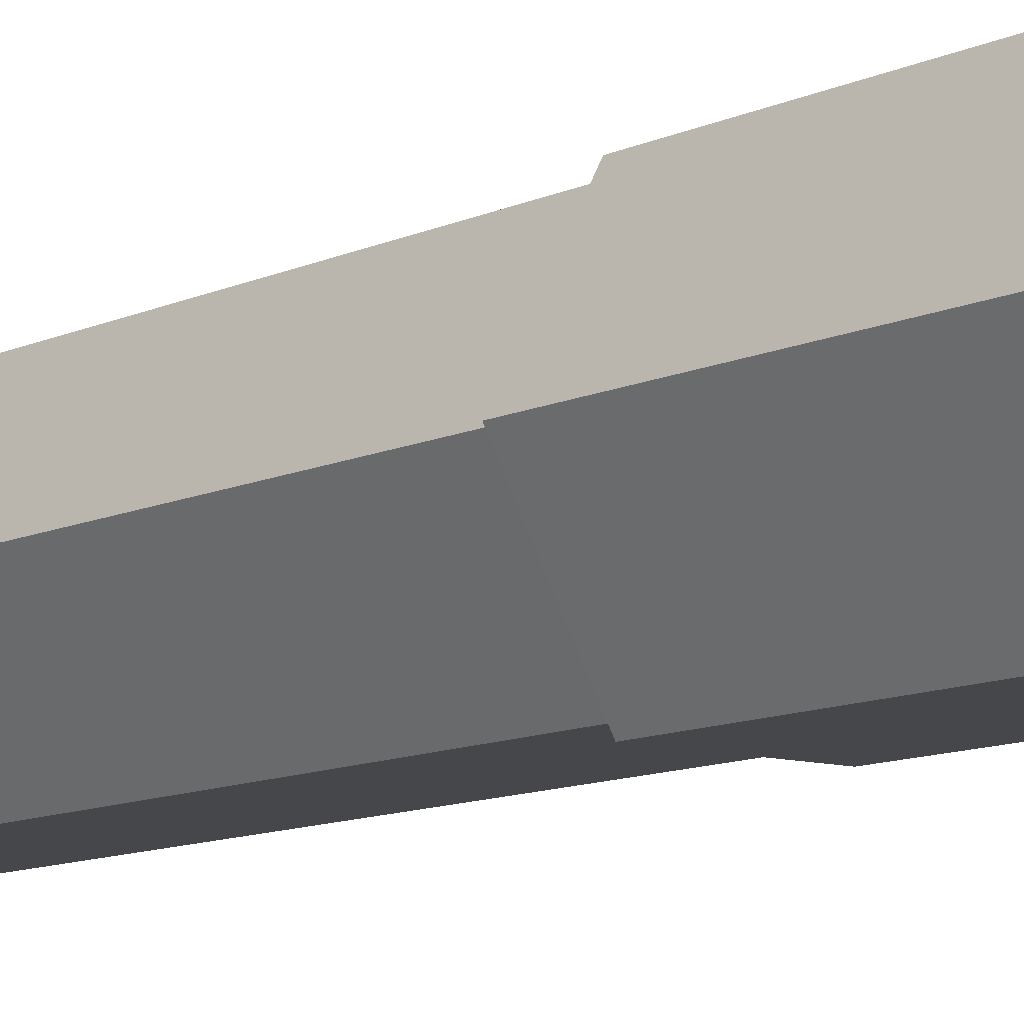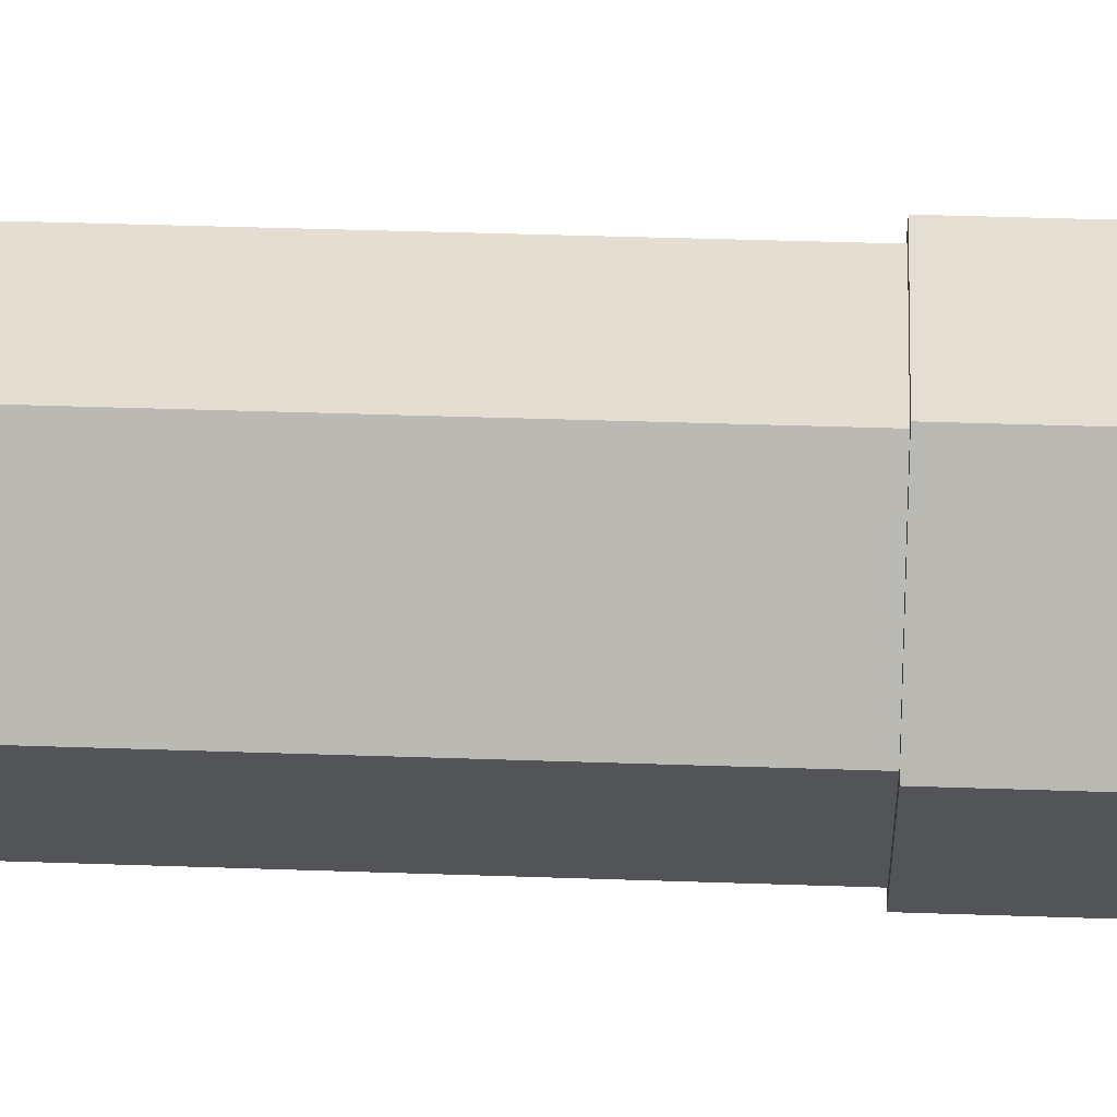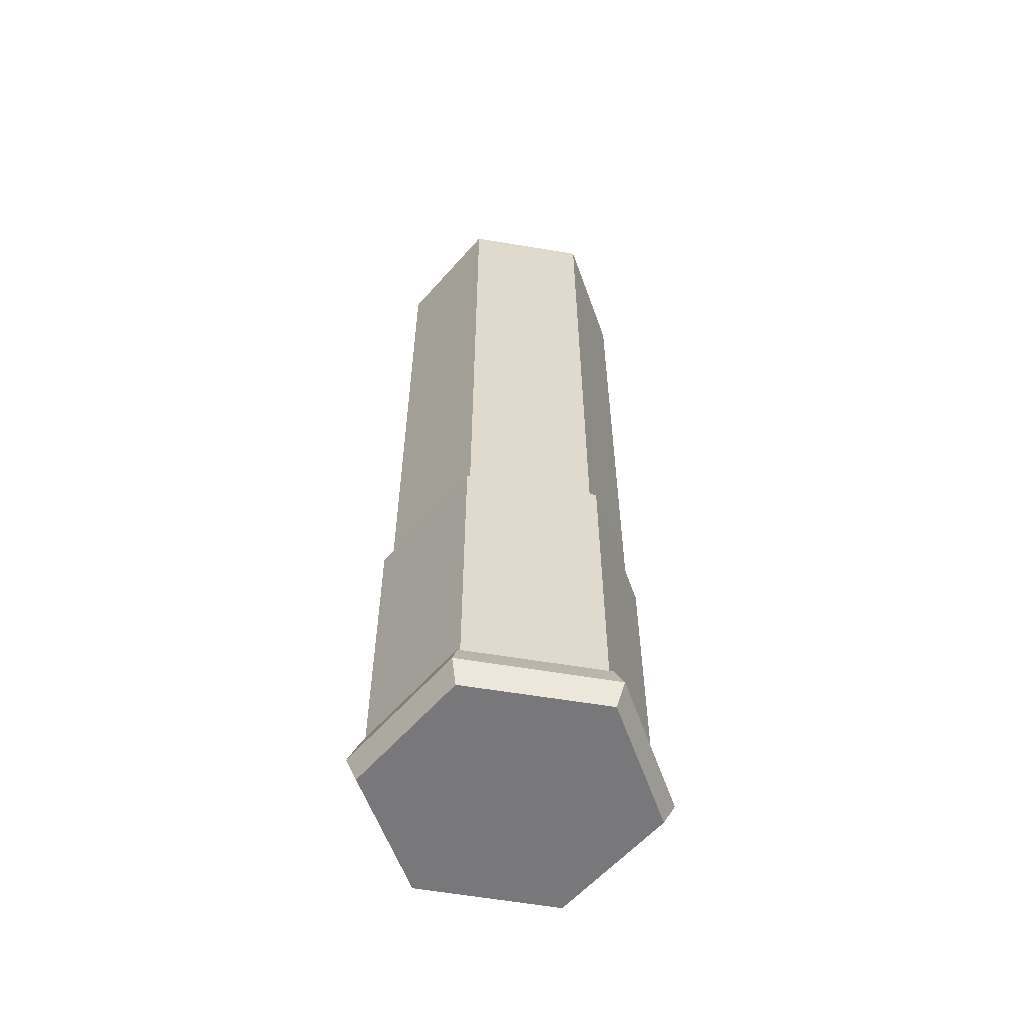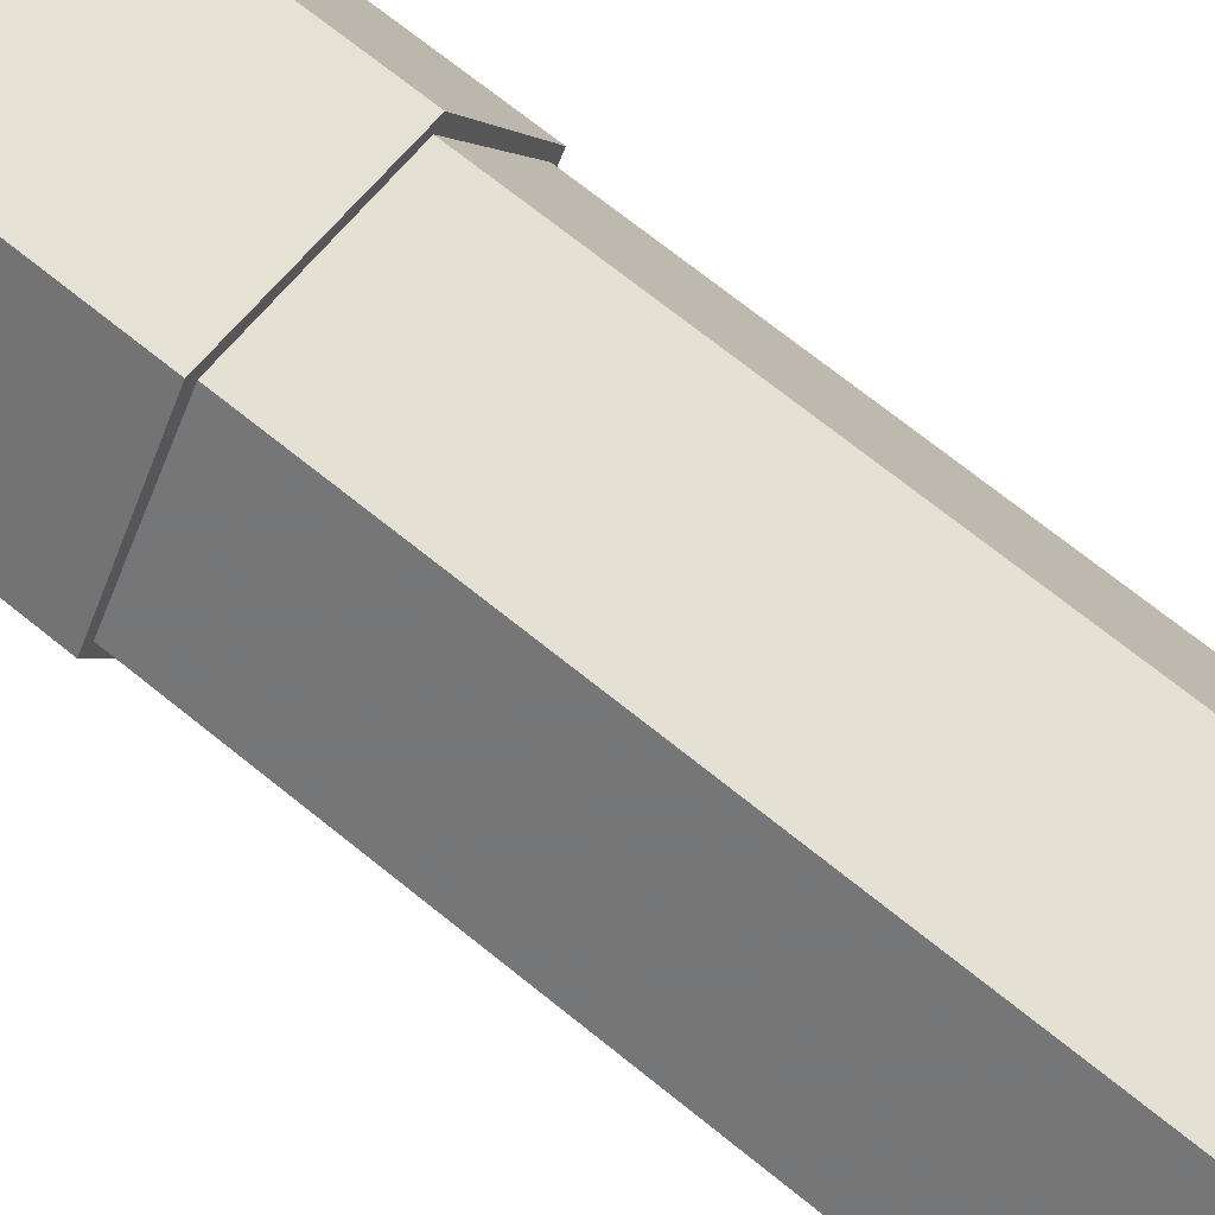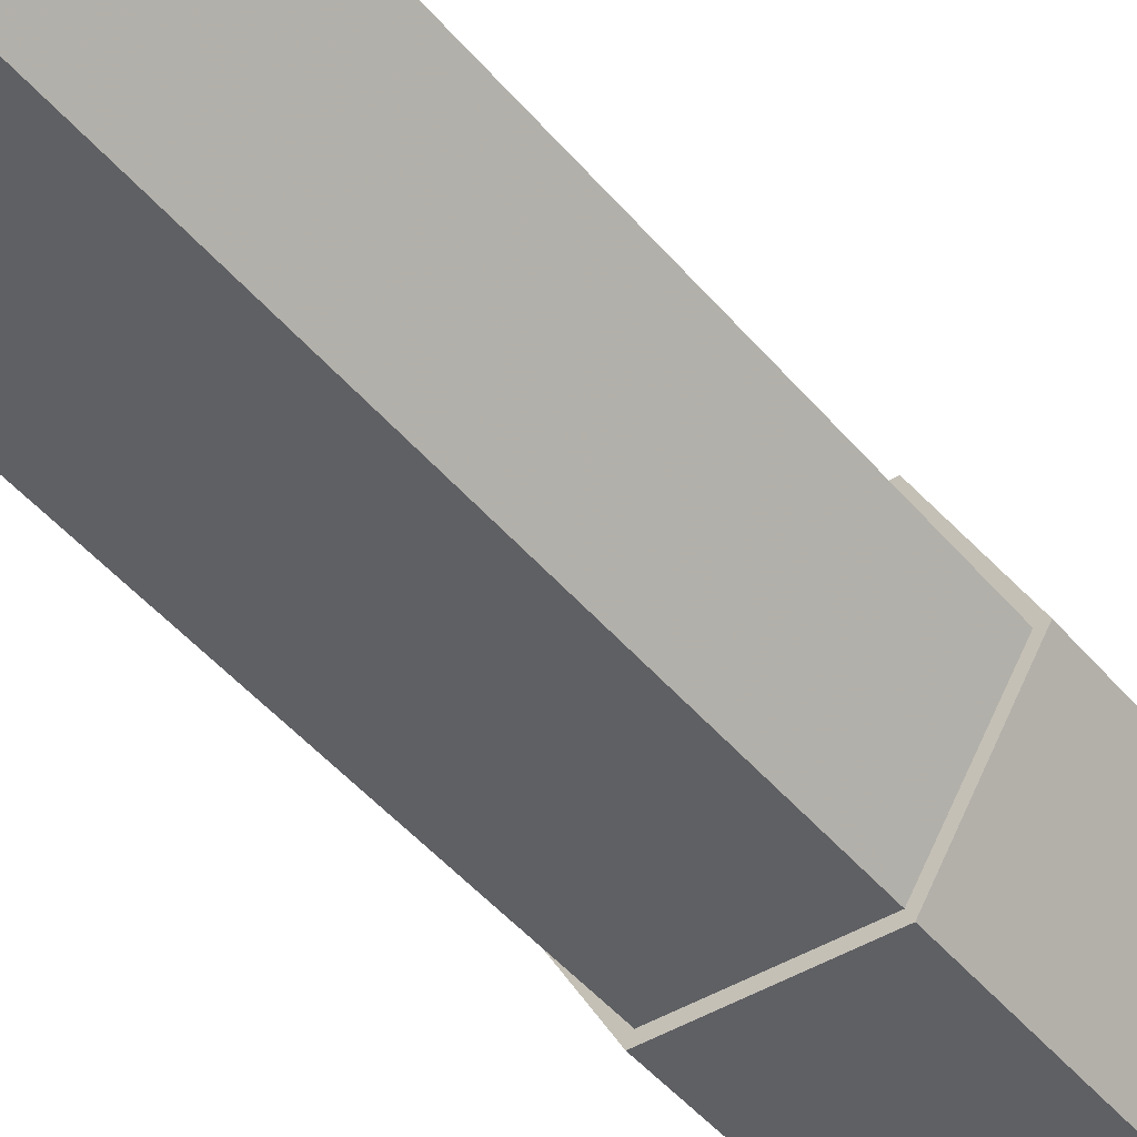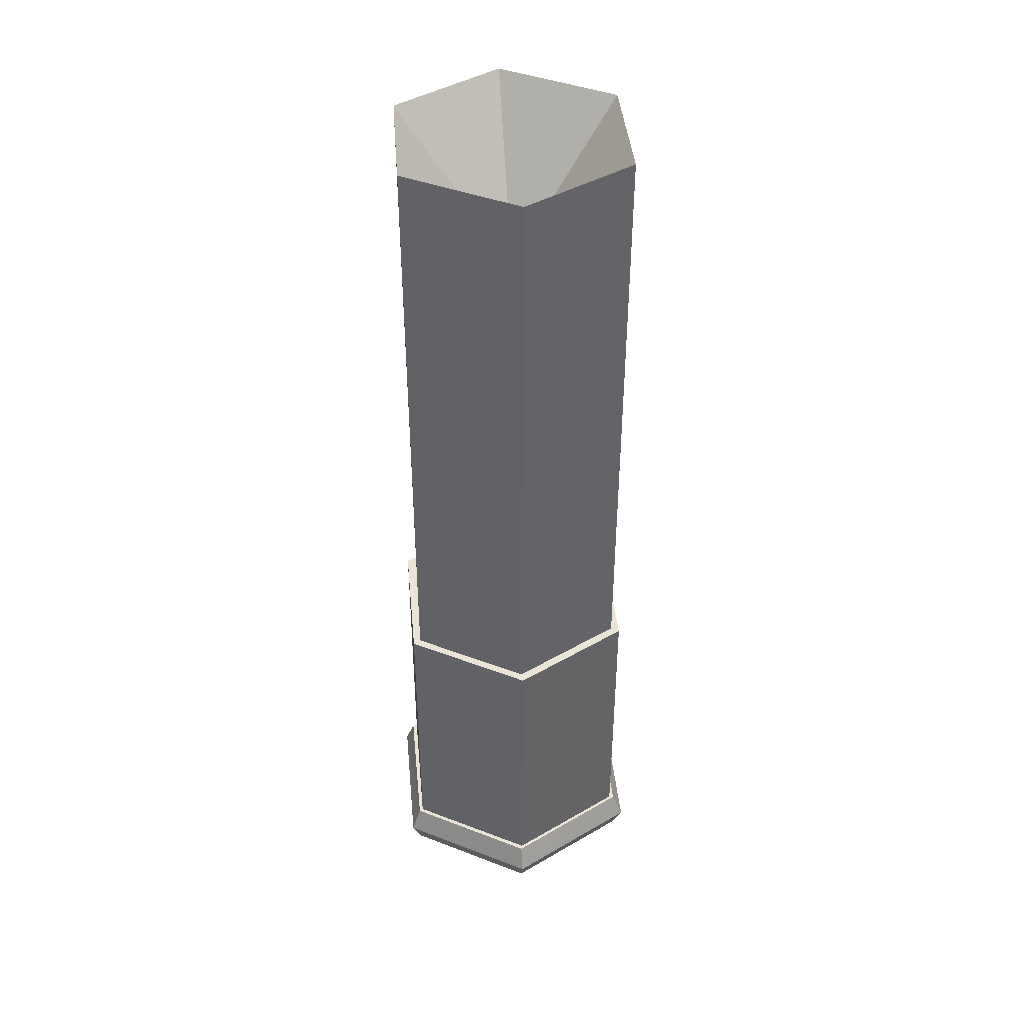
<metadata>
{"format":"obj","ext":"obj","renderer":"f3d","projection":"perspective","resolution":1024,"background":"white","views":[{"elev":-11.3,"azim":-42.1,"up":"+Z"},{"elev":35.8,"azim":-87.3,"up":"+Z"},{"elev":-57.5,"azim":168.7,"up":"+Y"},{"elev":66.4,"azim":129.7,"up":"+Z"},{"elev":-44.5,"azim":-143.5,"up":"+Z"},{"elev":42.4,"azim":143.8,"up":"+Y"}]}
</metadata>
<code>
g Amination_Shot_Gun
v 0.01221 0.05932 -0.0198
v -0.01077 0.1764 -0.0204
v -0.01077 0.05932 -0.0204
v 0.01221 0.1764 -0.0198
v -0.02276 0.1764 -0.000423
v -0.02276 0.05932 -0.000423
v -0.01137 0.1764 0.01976
v -0.01137 0.05932 0.01976
v 0.01141 0.1764 0.01996
v 0.01141 0.05932 0.01996
v 0.0236 0.1764 0.000376
v 0.0236 0.05932 0.000376
v 0.01221 0.1764 -0.0198
v 0.01221 0.05932 -0.0198
v 0.01221 0.1764 -0.0198
v 0.000223 0.1496 -2.3e-05
v -0.01077 0.1764 -0.0204
v -0.02276 0.1764 -0.000423
v -0.01137 0.1764 0.01976
v 0.01141 0.1764 0.01996
v 0.0236 0.1764 0.000376
v 0.01301 0.005971 -0.0214
v -0.01157 0.06412 -0.022
v -0.01157 0.005971 -0.022
v 0.01301 0.06412 -0.0214
v -0.02435 0.06412 -0.000423
v -0.02435 0.005971 -0.000423
v -0.01256 0.06412 0.02116
v -0.01256 0.005971 0.02116
v 0.01241 0.06412 0.02176
v 0.01241 0.005971 0.02176
v 0.0252 0.06412 0.000376
v 0.0252 0.005971 0.000376
v 0.01301 0.06412 -0.0214
v 0.01301 0.005971 -0.0214
v 0.01301 0.06412 -0.0214
v 0.000223 0.06412 -2.3e-05
v -0.01157 0.06412 -0.022
v -0.02435 0.06412 -0.000423
v -0.01256 0.06412 0.02116
v 0.01241 0.06412 0.02176
v 0.0252 0.06412 0.000376
v 0.01361 -2.3e-05 -0.022
v -0.01336 0.004372 -0.0244
v -0.01217 -2.3e-05 -0.0226
v 0.01461 0.004372 -0.0238
v -0.02755 0.004372 -0.000423
v -0.02535 -2.3e-05 -0.000423
v -0.01376 0.004372 0.02375
v -0.01296 -2.3e-05 0.02196
v 0.01381 0.004372 0.02415
v 0.01301 -2.3e-05 0.02236
v 0.028 0.004372 0.000376
v 0.026 -2.3e-05 0.000376
v 0.01461 0.004372 -0.0238
v 0.01361 -2.3e-05 -0.022
v -0.01217 0.009168 -0.0226
v 0.01361 0.009168 -0.022
v -0.02535 0.009168 -0.000423
v -0.01296 0.009168 0.02196
v 0.01301 0.009168 0.02236
v 0.026 0.009168 0.000376
v 0.01361 0.009168 -0.022
v -0.01217 -2.3e-05 -0.0226
v 0.000223 -2.3e-05 -2.3e-05
v 0.01361 -2.3e-05 -0.022
v -0.02535 -2.3e-05 -0.000423
v -0.01296 -2.3e-05 0.02196
v 0.01301 -2.3e-05 0.02236
v 0.026 -2.3e-05 0.000376
v 0.01361 0.009168 -0.022
v 0.000223 0.009168 -2.3e-05
v -0.01217 0.009168 -0.0226
v -0.02535 0.009168 -0.000423
v -0.01296 0.009168 0.02196
v 0.01301 0.009168 0.02236
v 0.026 0.009168 0.000376
g Amination_Shot_Gun_0
f -75 -76 -77
f -76 -74 -77
f -73 -76 -75
f -72 -73 -75
f -71 -73 -72
f -70 -71 -72
f -69 -71 -70
f -68 -69 -70
f -67 -69 -68
f -66 -67 -68
f -65 -67 -66
f -64 -65 -66
f -61 -62 -63
f -60 -62 -61
f -59 -62 -60
f -58 -62 -59
f -57 -62 -58
f -63 -62 -57
f -54 -55 -56
f -55 -53 -56
f -52 -55 -54
f -51 -52 -54
f -50 -52 -51
f -49 -50 -51
f -48 -50 -49
f -47 -48 -49
f -46 -48 -47
f -45 -46 -47
f -44 -46 -45
f -43 -44 -45
f -40 -41 -42
f -39 -41 -40
f -38 -41 -39
f -37 -41 -38
f -36 -41 -37
f -42 -41 -36
f -33 -34 -35
f -34 -32 -35
f -31 -34 -33
f -30 -31 -33
f -29 -31 -30
f -28 -29 -30
f -27 -29 -28
f -26 -27 -28
f -25 -27 -26
f -24 -25 -26
f -23 -25 -24
f -22 -23 -24
f -34 -21 -32
f -21 -20 -32
f -31 -19 -34
f -19 -21 -34
f -29 -18 -31
f -18 -19 -31
f -27 -17 -29
f -17 -18 -29
f -25 -16 -27
f -16 -17 -27
f -23 -15 -25
f -15 -16 -25
f -12 -13 -14
f -14 -13 -11
f -11 -13 -10
f -10 -13 -9
f -9 -13 -8
f -8 -13 -12
f -5 -6 -7
f -4 -6 -5
f -3 -6 -4
f -2 -6 -3
f -1 -6 -2
f -7 -6 -1

</code>
